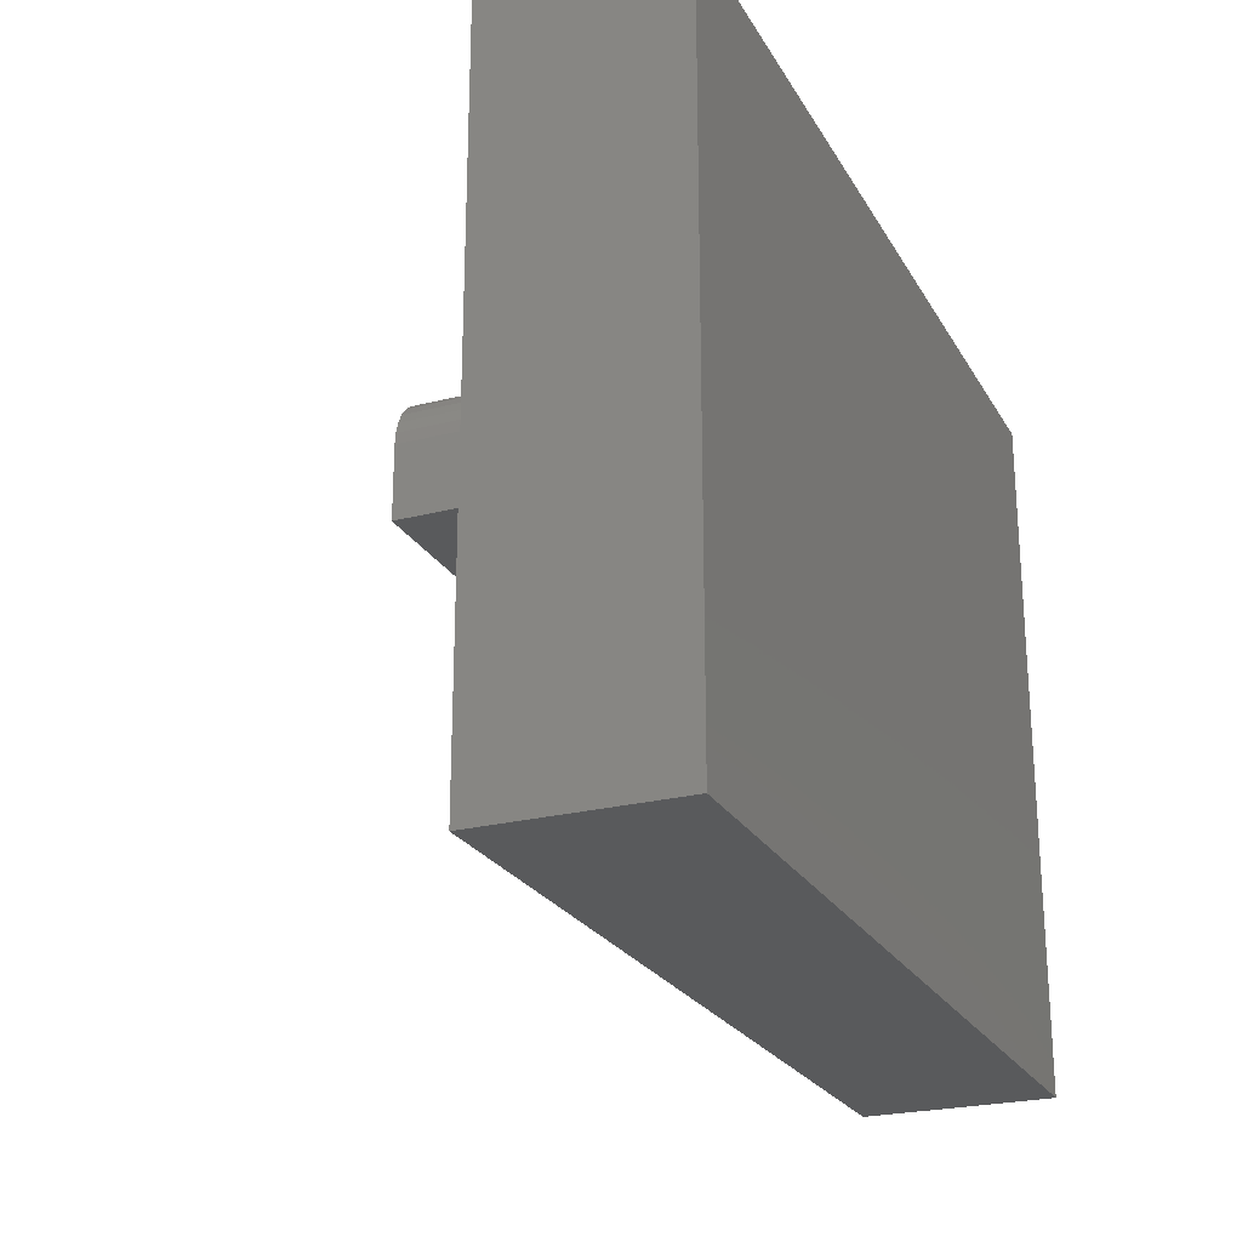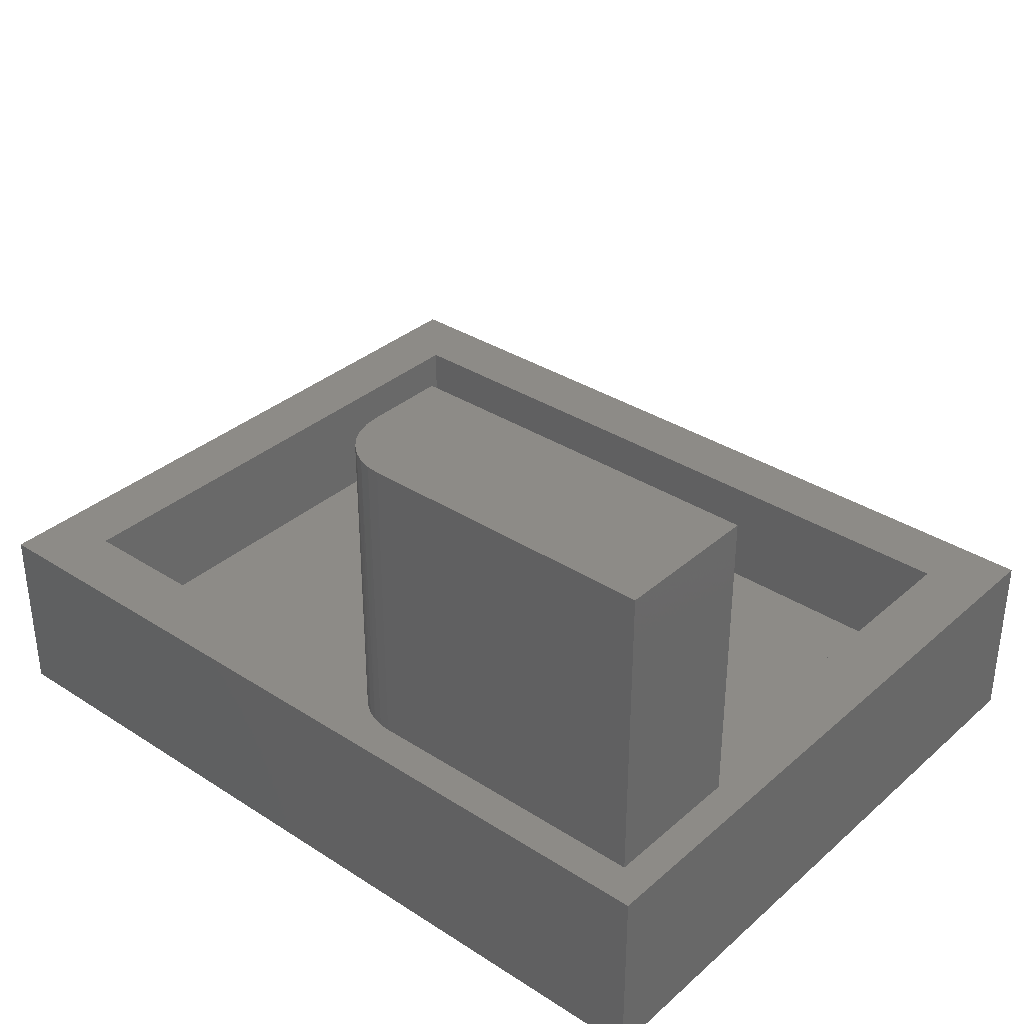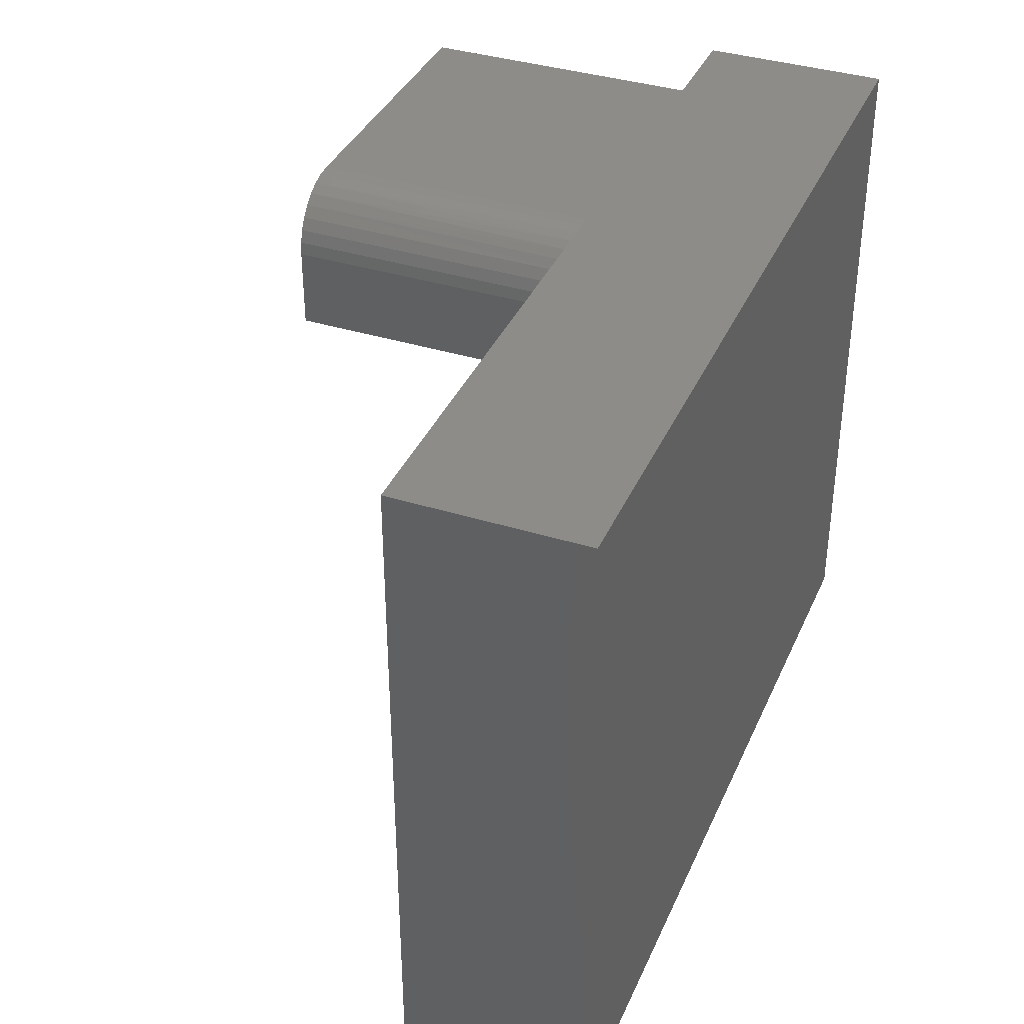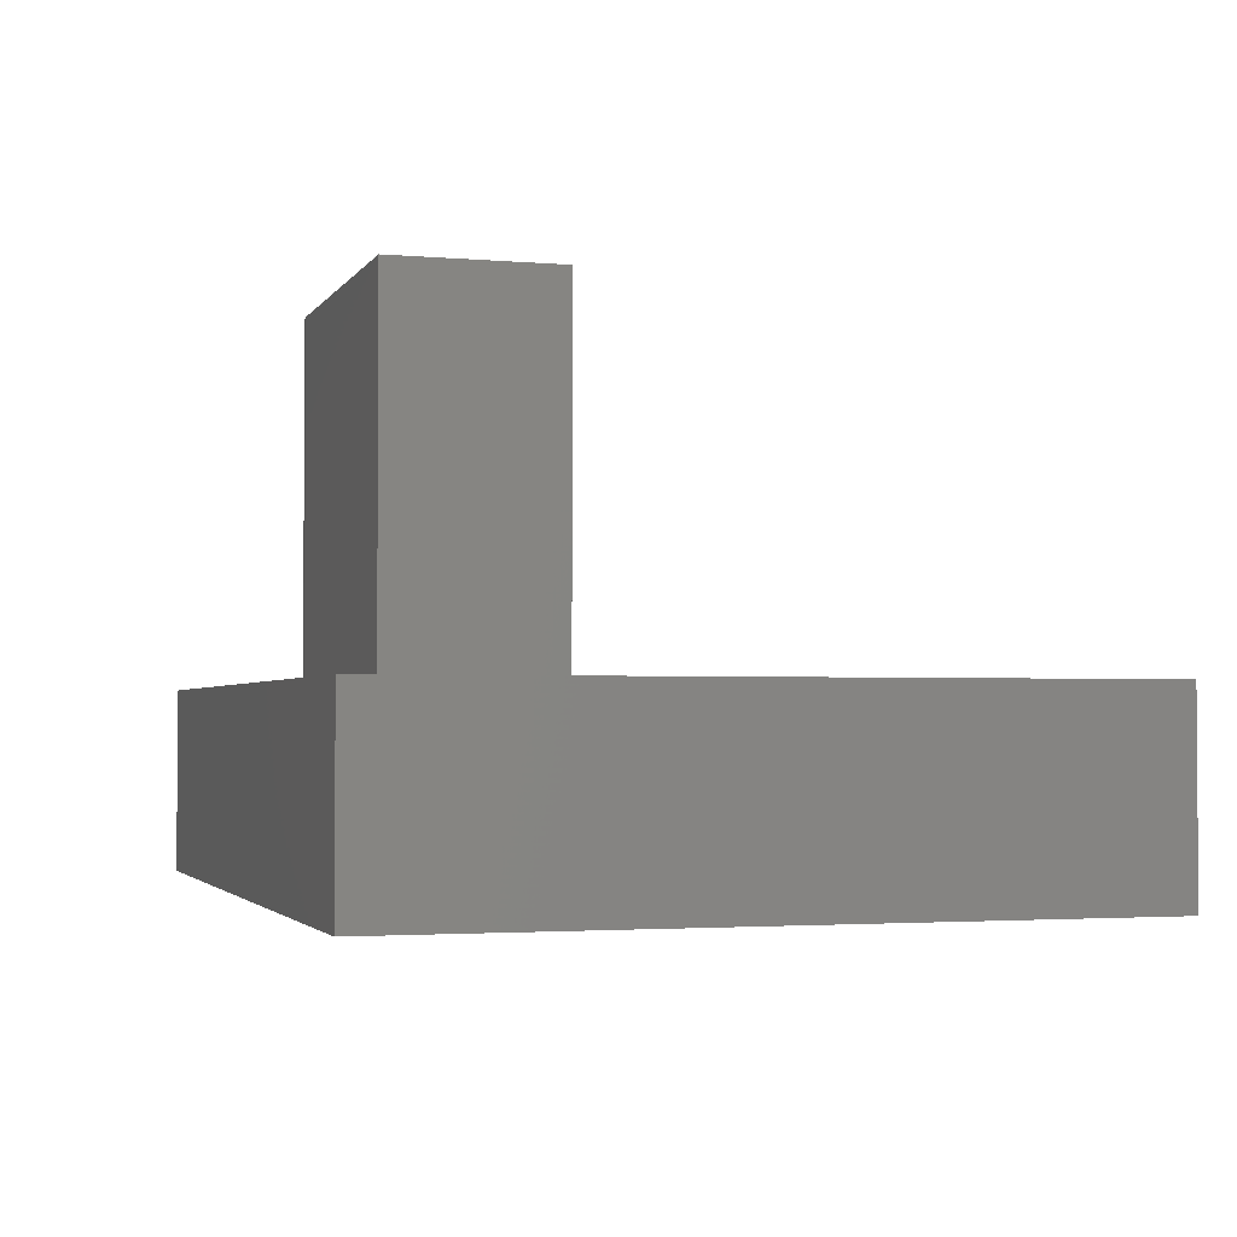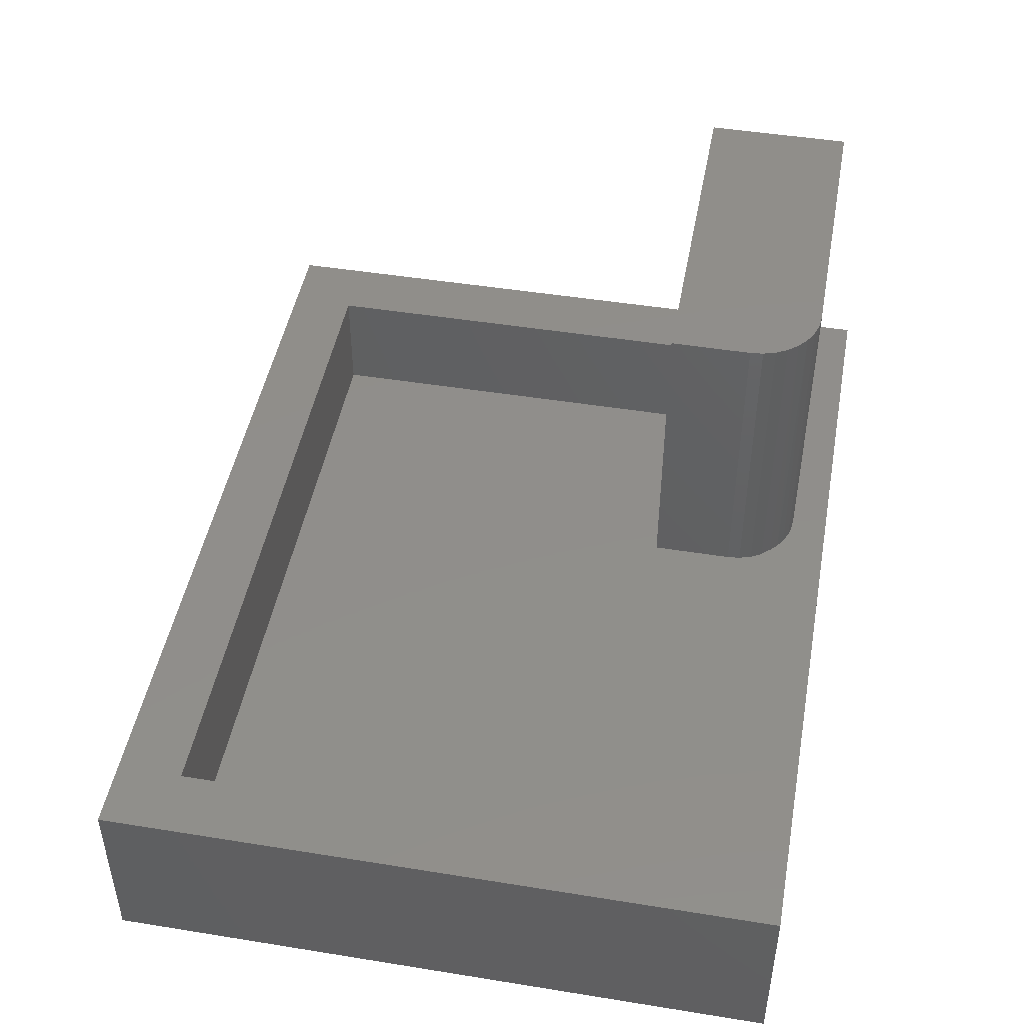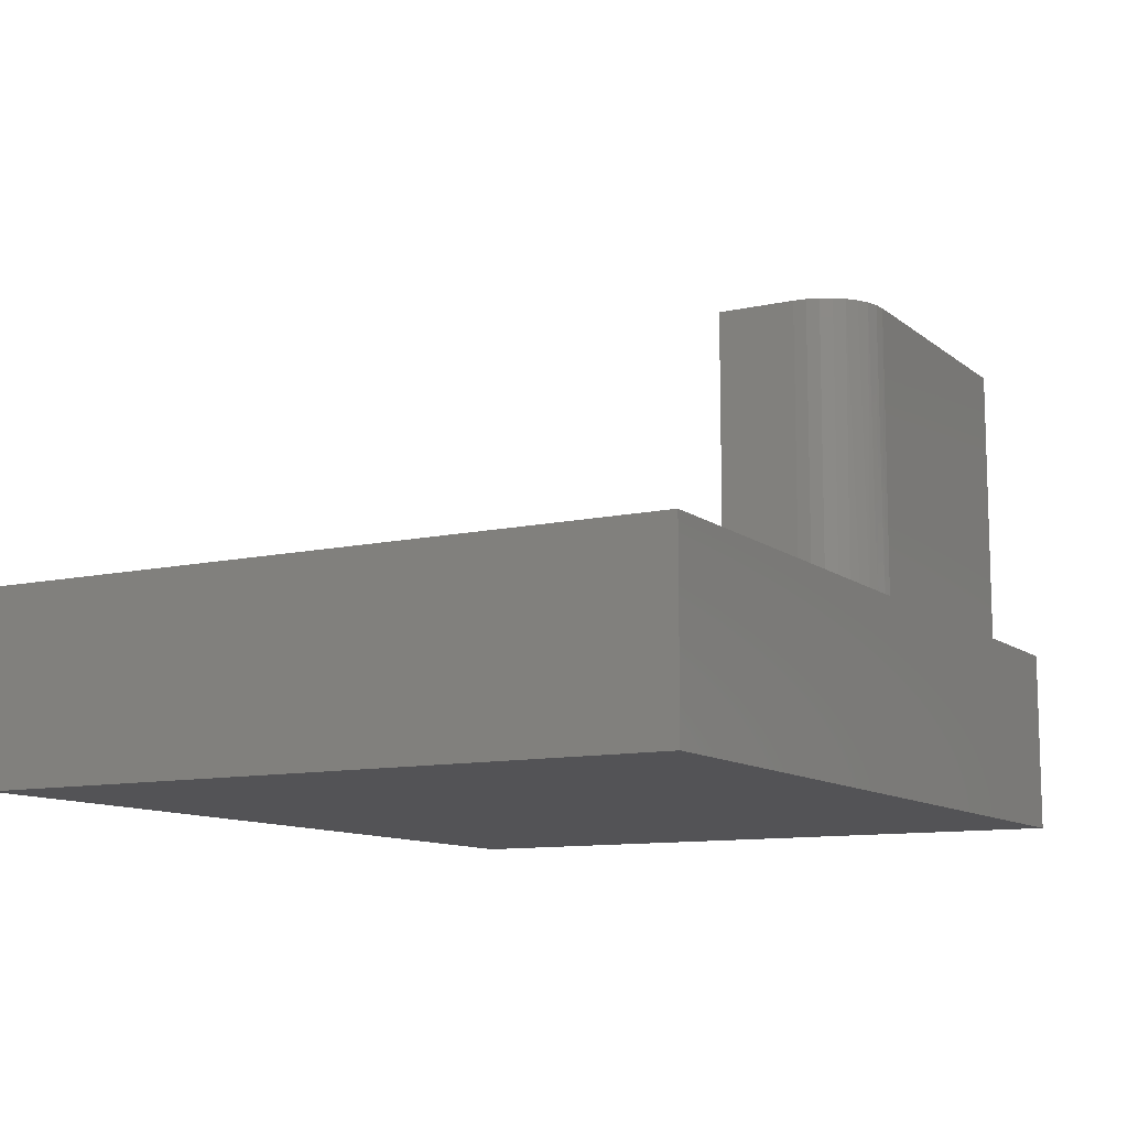
<metadata>
{"format":"stl","ext":"stl","renderer":"f3d","projection":"perspective","resolution":1024,"background":"white","views":[{"elev":-24.0,"azim":113.2,"up":"+Y"},{"elev":34.3,"azim":-139.2,"up":"+Z"},{"elev":37.4,"azim":111.9,"up":"+Y"},{"elev":-2.4,"azim":-107.0,"up":"+Z"},{"elev":46.9,"azim":100.4,"up":"+Z"},{"elev":-10.8,"azim":119.2,"up":"+Z"}]}
</metadata>
<code>
# stl→obj: 44 verts, 84 faces
v -0.03125 -0.03125 0.03125
v -0.03125 -0.5469 0.03125
v -0.03125 -0.03125 0.1421
v -0.03125 -0.5469 0.1421
v -0.75 -0.003125 0.4297
v -0.75 -0.1406 0.4297
v -0.4062 -0.1406 0.4297
v -0.4062 -0.06563 0.4297
v -0.4075 -0.05343 0.4297
v -0.411 -0.04171 0.4297
v -0.4168 -0.0309 0.4297
v -0.4246 -0.02143 0.4297
v -0.434 -0.01366 0.4297
v -0.4448 -0.007883 0.4297
v -0.4566 -0.004326 0.4297
v -0.4688 -0.003125 0.4297
v -0.7188 -0.03125 0.1406
v -0.4166 -0.03125 0.1406
v -0.4109 -0.04196 0.1406
v -0.4074 -0.05357 0.1406
v -0.4062 -0.06563 0.1406
v -0.4062 -0.1406 0.1406
v -0.7188 -0.1406 0.1406
v -0.4688 -0.003125 0.1421
v -0.75 -0.003125 0.1421
v -0.75 -0.1406 0.1421
v -0.7188 -0.5469 0.1421
v -0.7188 -0.1406 0.1421
v -0.7812 0.03125 0.1421
v -0.7812 -0.6094 0.1421
v 0.03125 0.03125 0.1421
v -0.4585 -0.003971 0.1421
v -0.4485 -0.006487 0.1421
v -0.4391 -0.0106 0.1421
v -0.4305 -0.01621 0.1421
v -0.4229 -0.02316 0.1421
v -0.4166 -0.03125 0.1421
v 0.03125 -0.6094 0.1421
v -0.7188 -0.03125 0.03125
v -0.7188 -0.5469 0.03125
v -0.7812 -0.6094 -0.03125
v -0.7812 0.03125 -0.03125
v 0.03125 -0.6094 -0.03125
v 0.03125 0.03125 -0.03125
f 1 2 3
f 3 2 4
f 5 6 7
f 5 7 8
f 5 8 9
f 5 9 10
f 5 10 11
f 5 11 12
f 5 12 13
f 5 13 14
f 5 14 15
f 5 15 16
f 17 18 19
f 17 19 20
f 17 20 21
f 17 21 22
f 17 22 23
f 16 24 5
f 5 24 25
f 22 21 7
f 7 21 8
f 26 27 28
f 29 30 27
f 29 27 26
f 29 26 25
f 29 25 31
f 31 25 24
f 31 24 32
f 31 32 33
f 31 33 34
f 31 34 35
f 31 35 36
f 31 36 37
f 31 37 3
f 31 3 4
f 31 4 38
f 38 4 30
f 30 4 27
f 37 1 3
f 17 39 18
f 18 39 1
f 18 1 37
f 18 37 10
f 15 14 33
f 34 33 14
f 14 13 34
f 34 13 35
f 35 13 12
f 37 11 10
f 24 16 32
f 32 16 15
f 32 15 33
f 11 37 12
f 12 37 36
f 12 36 35
f 8 21 9
f 9 21 20
f 9 20 10
f 10 20 19
f 10 19 18
f 22 28 23
f 6 26 7
f 7 26 28
f 7 28 22
f 25 26 5
f 5 26 6
f 40 39 17
f 40 17 23
f 40 23 28
f 40 28 27
f 27 4 40
f 40 4 2
f 41 42 43
f 43 42 44
f 44 31 43
f 43 31 38
f 29 42 30
f 30 42 41
f 29 31 42
f 42 31 44
f 30 41 38
f 38 41 43
f 40 2 39
f 39 2 1

</code>
